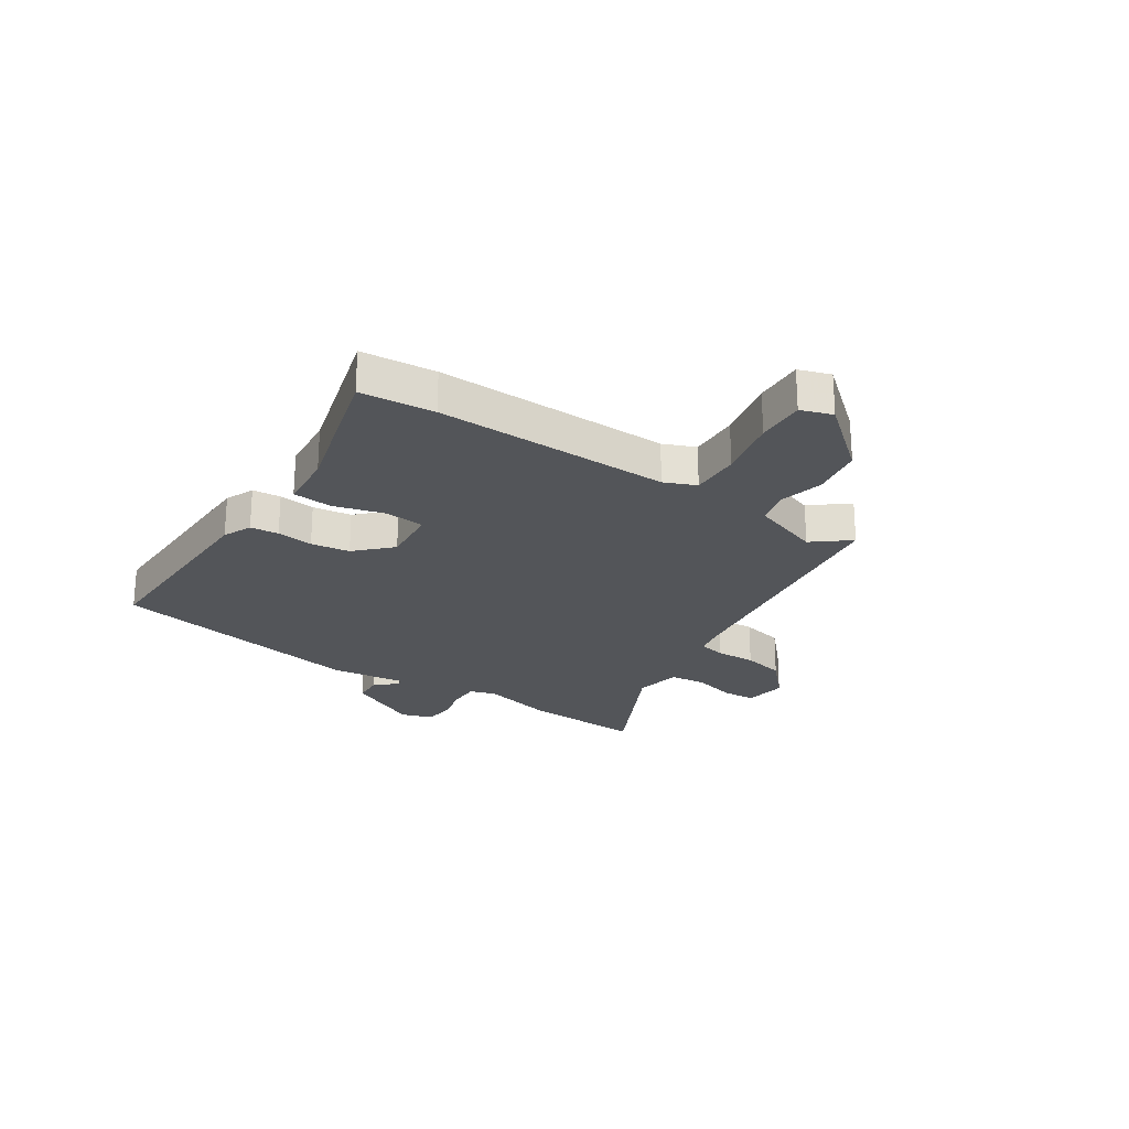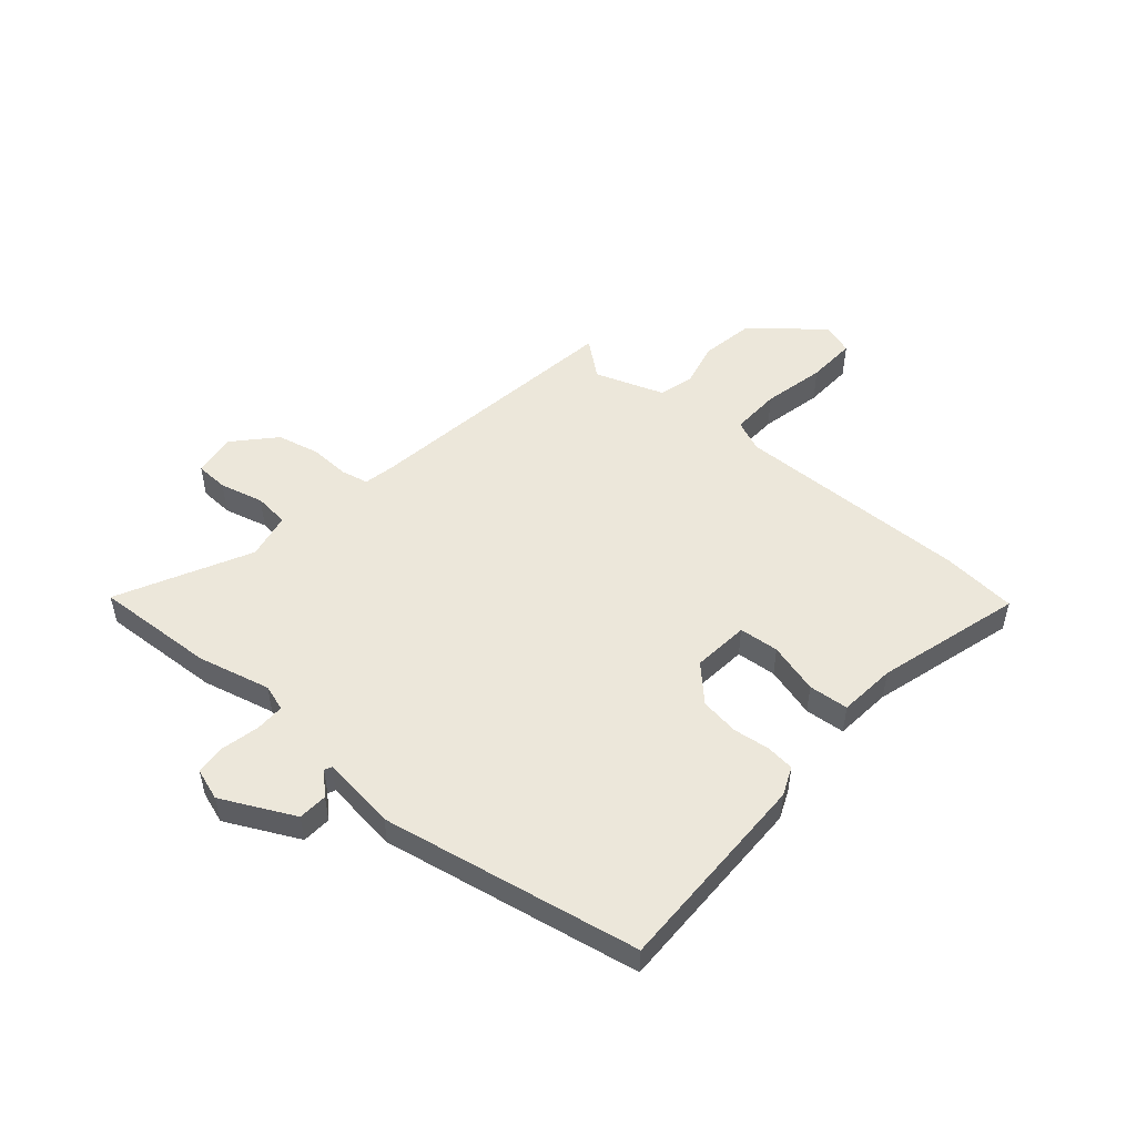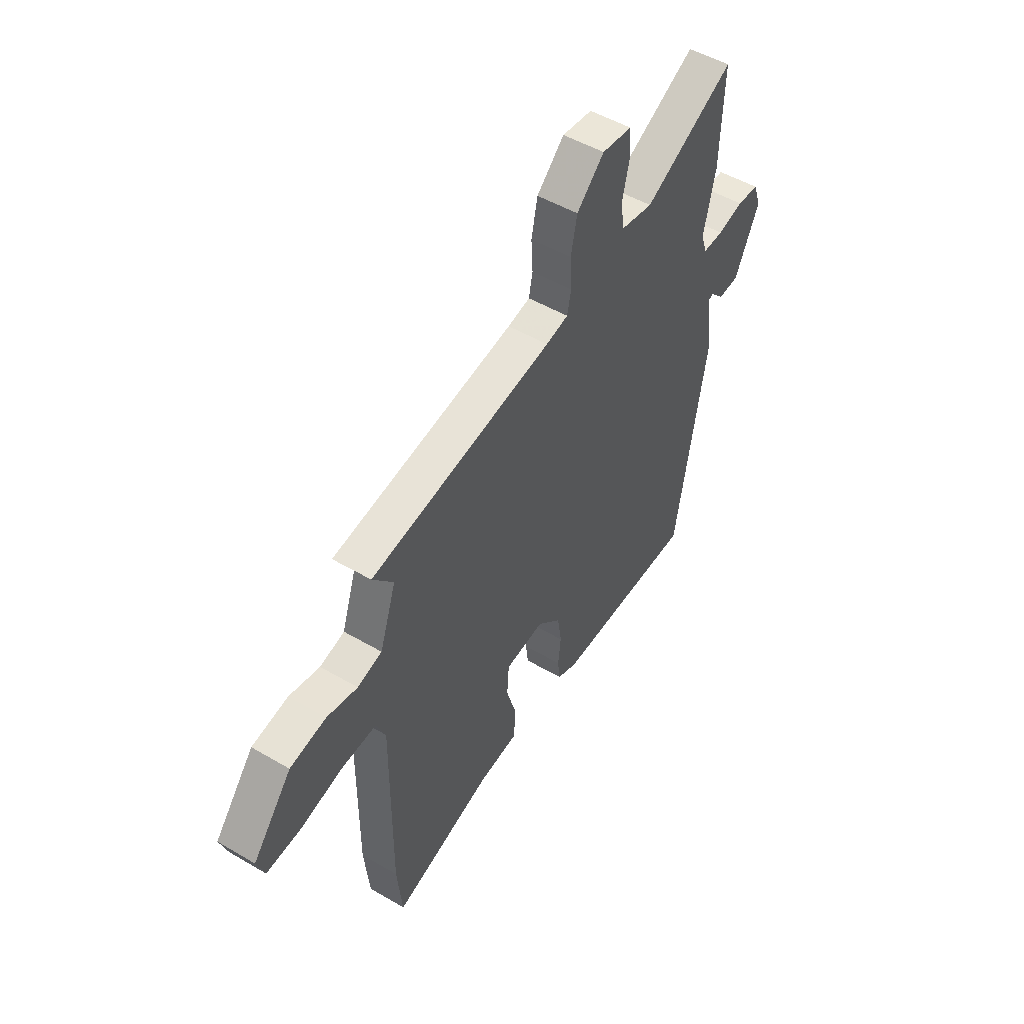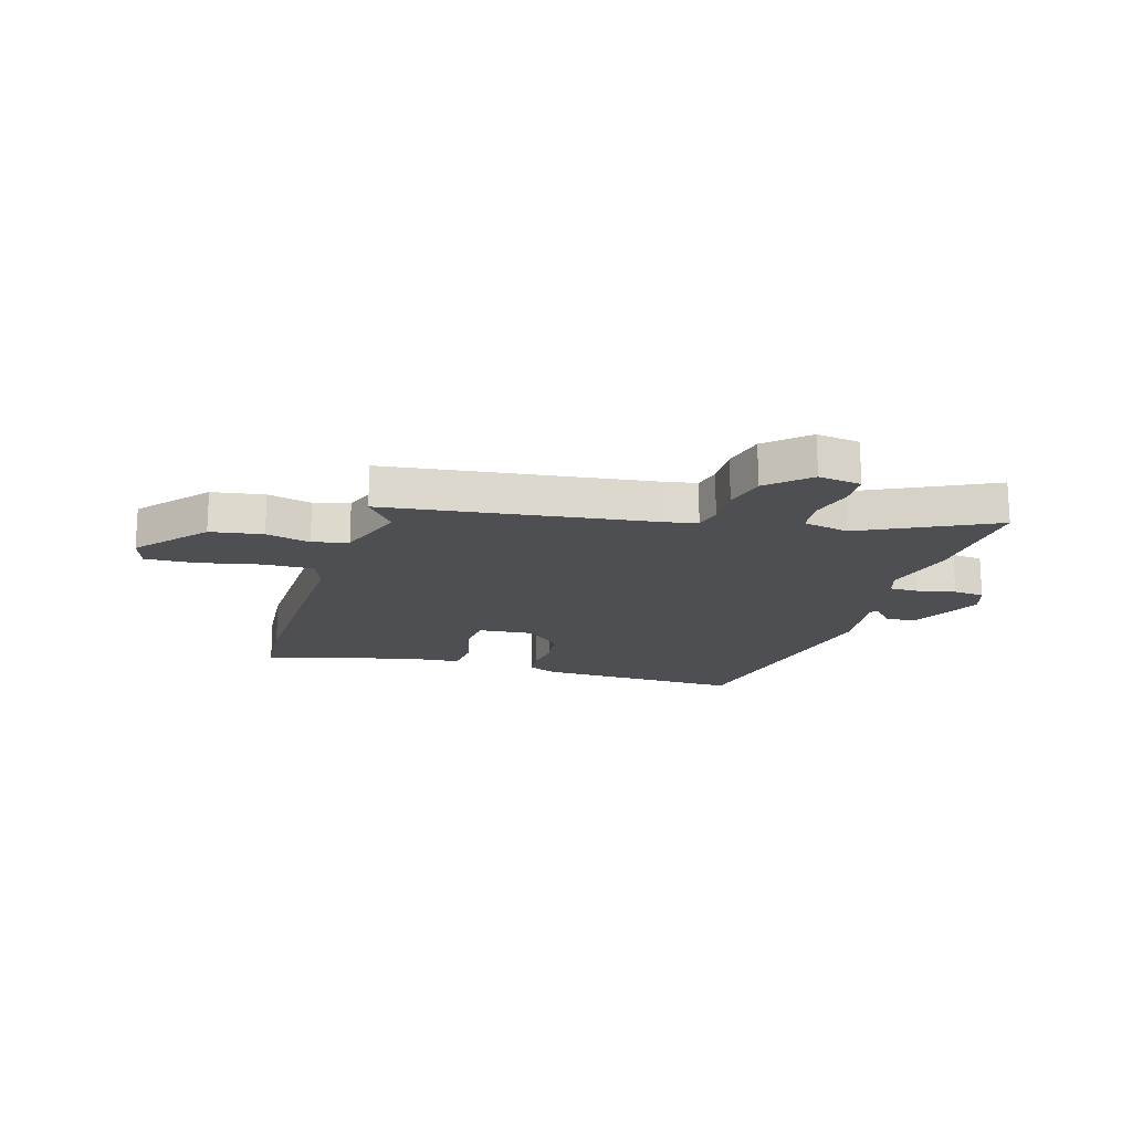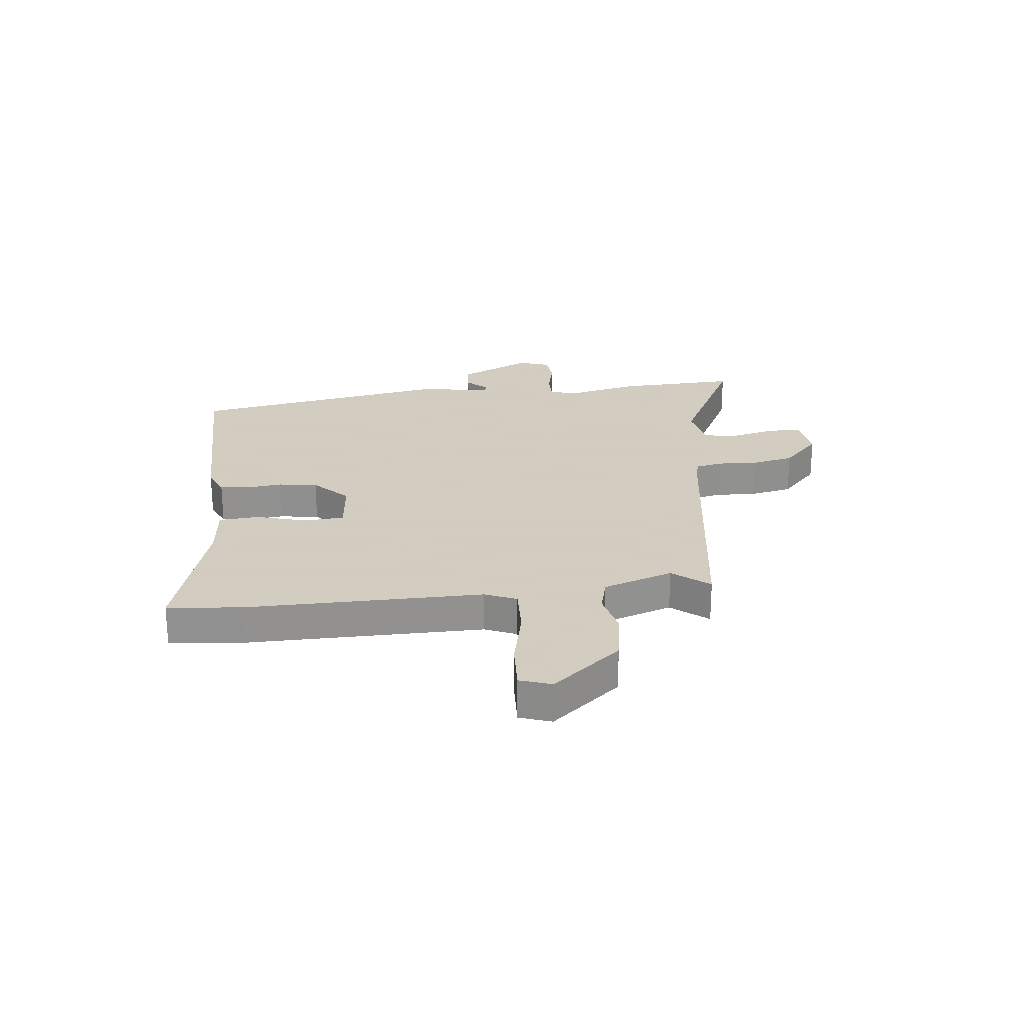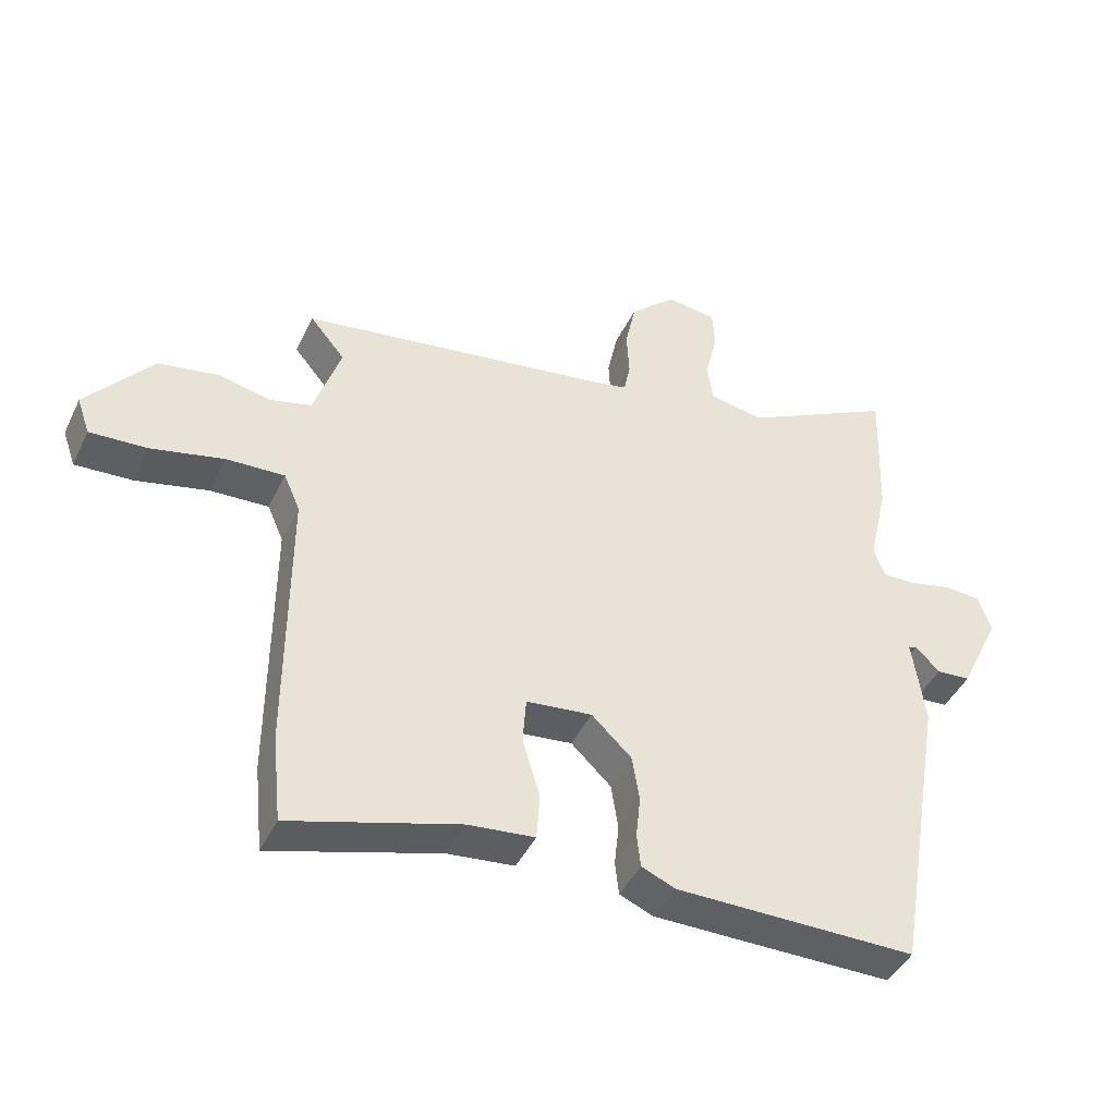
<metadata>
{"format":"obj","ext":"obj","renderer":"f3d","projection":"perspective","resolution":1024,"background":"white","views":[{"elev":-24.0,"azim":-124.4,"up":"+Y"},{"elev":50.9,"azim":130.0,"up":"+Y"},{"elev":50.5,"azim":-57.3,"up":"+Z"},{"elev":-17.5,"azim":-17.8,"up":"+Y"},{"elev":24.3,"azim":-96.7,"up":"+Y"},{"elev":-43.7,"azim":-24.4,"up":"+Z"}]}
</metadata>
<code>
v 0.452 0.07 -0.509
v 0.08 0.07 -0.508
v 0.028 0.07 -0.486
v 0.022 0.07 -0.435
v 0.029 0.07 -0.369
v 0.018 0.07 -0.299
v -0.044 0.07 -0.24
v -0.146 0.07 -0.251
v -0.151 0.07 -0.323
v -0.124 0.07 -0.414
v -0.129 0.07 -0.486
v -0.232 0.07 -0.497
v -0.492 0.07 -0.574
v -0.506 0.07 -0.44
v -0.505 0.07 -0.015
v -0.53 0.07 0.042
v -0.62 0.07 0.038
v -0.732 0.07 0.012
v -0.821 0.07 0.007
v -0.841 0.07 0.064
v -0.739 0.07 0.188
v -0.645 0.07 0.205
v -0.565 0.07 0.187
v -0.501 0.07 0.204
v -0.459 0.07 0.33
v -0.513 0.07 0.395
v -0.036 0.07 0.467
v 0.022 0.07 0.479
v 0.032 0.07 0.528
v 0.028 0.07 0.6
v 0.044 0.07 0.677
v 0.115 0.07 0.744
v 0.193 0.07 0.734
v 0.197 0.07 0.674
v 0.178 0.07 0.595
v 0.186 0.07 0.532
v 0.27 0.07 0.516
v 0.505 0.07 0.637
v 0.497 0.07 0.42
v 0.467 0.07 0.288
v 0.483 0.07 0.241
v 0.536 0.07 0.242
v 0.603 0.07 0.258
v 0.659 0.07 0.254
v 0.679 0.07 0.197
v 0.616 0.07 0.065
v 0.563 0.07 0.061
v 0.526 0.07 0.099
v 0.513 0.07 0.093
v 0.532 0.07 -0.042
v 0.452 0 -0.509
v 0.08 0 -0.508
v 0.028 0 -0.486
v 0.022 0 -0.435
v 0.029 0 -0.369
v 0.018 0 -0.299
v -0.044 0 -0.24
v -0.146 0 -0.251
v -0.151 0 -0.323
v -0.124 0 -0.414
v -0.129 0 -0.486
v -0.232 0 -0.497
v -0.492 0 -0.574
v -0.506 0 -0.44
v -0.505 0 -0.015
v -0.53 0 0.042
v -0.62 0 0.038
v -0.732 0 0.012
v -0.821 0 0.007
v -0.841 0 0.064
v -0.739 0 0.188
v -0.645 0 0.205
v -0.565 0 0.187
v -0.501 0 0.204
v -0.459 0 0.33
v -0.513 0 0.395
v -0.036 0 0.467
v 0.022 0 0.479
v 0.032 0 0.528
v 0.028 0 0.6
v 0.044 0 0.677
v 0.115 0 0.744
v 0.193 0 0.734
v 0.197 0 0.674
v 0.178 0 0.595
v 0.186 0 0.532
v 0.27 0 0.516
v 0.505 0 0.637
v 0.497 0 0.42
v 0.467 0 0.288
v 0.483 0 0.241
v 0.536 0 0.242
v 0.603 0 0.258
v 0.659 0 0.254
v 0.679 0 0.197
v 0.616 0 0.065
v 0.563 0 0.061
v 0.526 0 0.099
v 0.513 0 0.093
v 0.532 0 -0.042
f 3 4 5
f 2 3 5
f 1 2 5
f 50 1 5
f 49 50 5
f 46 47 48
f 45 46 48
f 44 45 48
f 43 44 48
f 42 43 48
f 41 42 48 49
f 49 5 6
f 41 49 6
f 40 41 6
f 40 6 7
f 39 40 7
f 38 39 7
f 37 38 7
f 33 34 35
f 32 33 35
f 31 32 35
f 30 31 35
f 29 30 35
f 28 29 35 36
f 25 26 27
f 24 25 27 28
f 21 22 23
f 20 21 23
f 19 20 23
f 18 19 23
f 17 18 23
f 16 17 23 24
f 37 7 8
f 36 37 8
f 28 36 8
f 24 28 8
f 16 24 8
f 15 16 8
f 9 10 11 12
f 13 14 15
f 12 13 15
f 9 12 15
f 8 9 15
f 55 54 53
f 55 53 52
f 55 52 51
f 55 51 100
f 55 100 99
f 98 97 96
f 98 96 95
f 98 95 94
f 98 94 93
f 98 93 92
f 99 98 92 91
f 56 55 99
f 56 99 91
f 56 91 90
f 57 56 90
f 57 90 89
f 57 89 88
f 57 88 87
f 85 84 83
f 85 83 82
f 85 82 81
f 85 81 80
f 85 80 79
f 86 85 79 78
f 77 76 75
f 78 77 75 74
f 73 72 71
f 73 71 70
f 73 70 69
f 73 69 68
f 73 68 67
f 74 73 67 66
f 58 57 87
f 58 87 86
f 58 86 78
f 58 78 74
f 58 74 66
f 58 66 65
f 62 61 60 59
f 65 64 63
f 65 63 62
f 65 62 59
f 65 59 58
f 1 51 52 2
f 2 52 53 3
f 3 53 54 4
f 4 54 55 5
f 5 55 56 6
f 6 56 57 7
f 7 57 58 8
f 8 58 59 9
f 9 59 60 10
f 10 60 61 11
f 11 61 62 12
f 12 62 63 13
f 13 63 64 14
f 14 64 65 15
f 15 65 66 16
f 16 66 67 17
f 17 67 68 18
f 18 68 69 19
f 19 69 70 20
f 20 70 71 21
f 21 71 72 22
f 22 72 73 23
f 23 73 74 24
f 24 74 75 25
f 25 75 76 26
f 26 76 77 27
f 27 77 78 28
f 28 78 79 29
f 29 79 80 30
f 30 80 81 31
f 31 81 82 32
f 32 82 83 33
f 33 83 84 34
f 34 84 85 35
f 35 85 86 36
f 36 86 87 37
f 37 87 88 38
f 38 88 89 39
f 39 89 90 40
f 40 90 91 41
f 41 91 92 42
f 42 92 93 43
f 43 93 94 44
f 44 94 95 45
f 45 95 96 46
f 46 96 97 47
f 47 97 98 48
f 48 98 99 49
f 49 99 100 50
f 50 100 51 1

</code>
